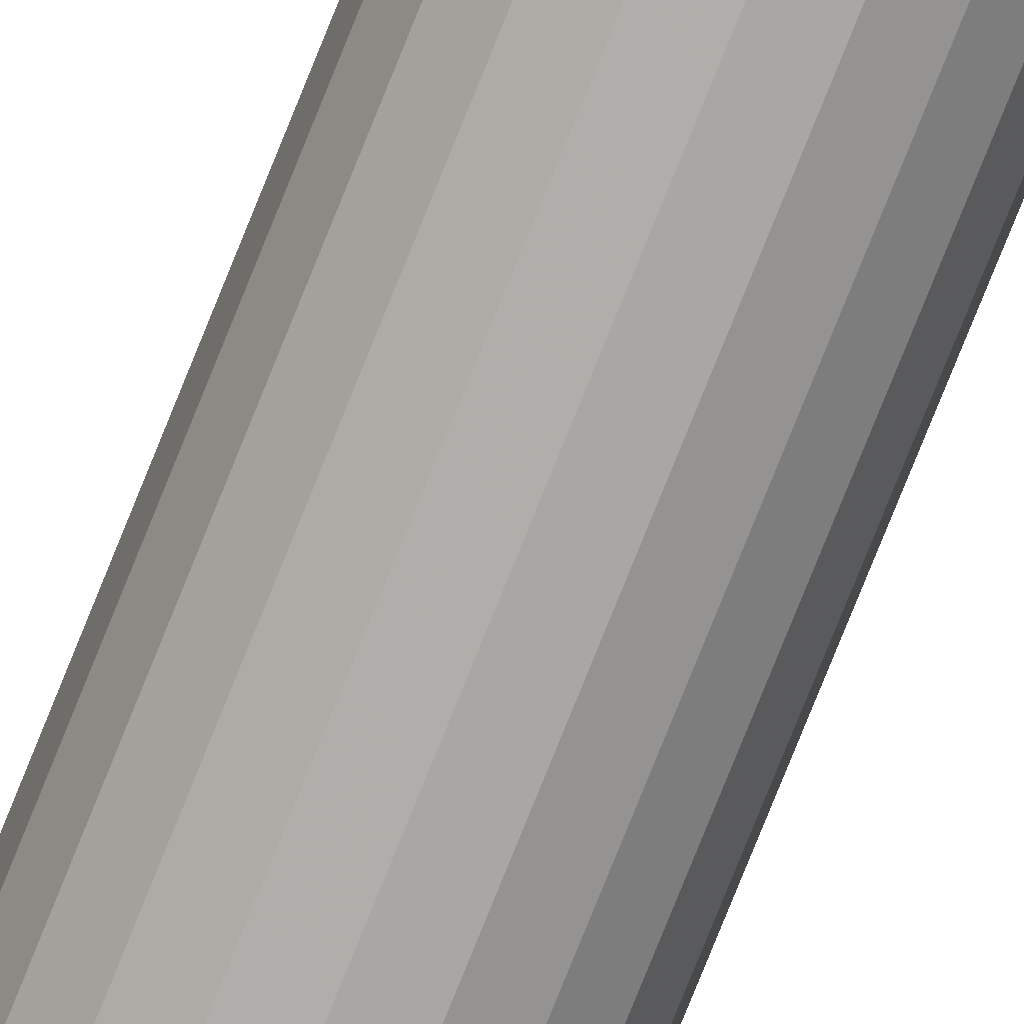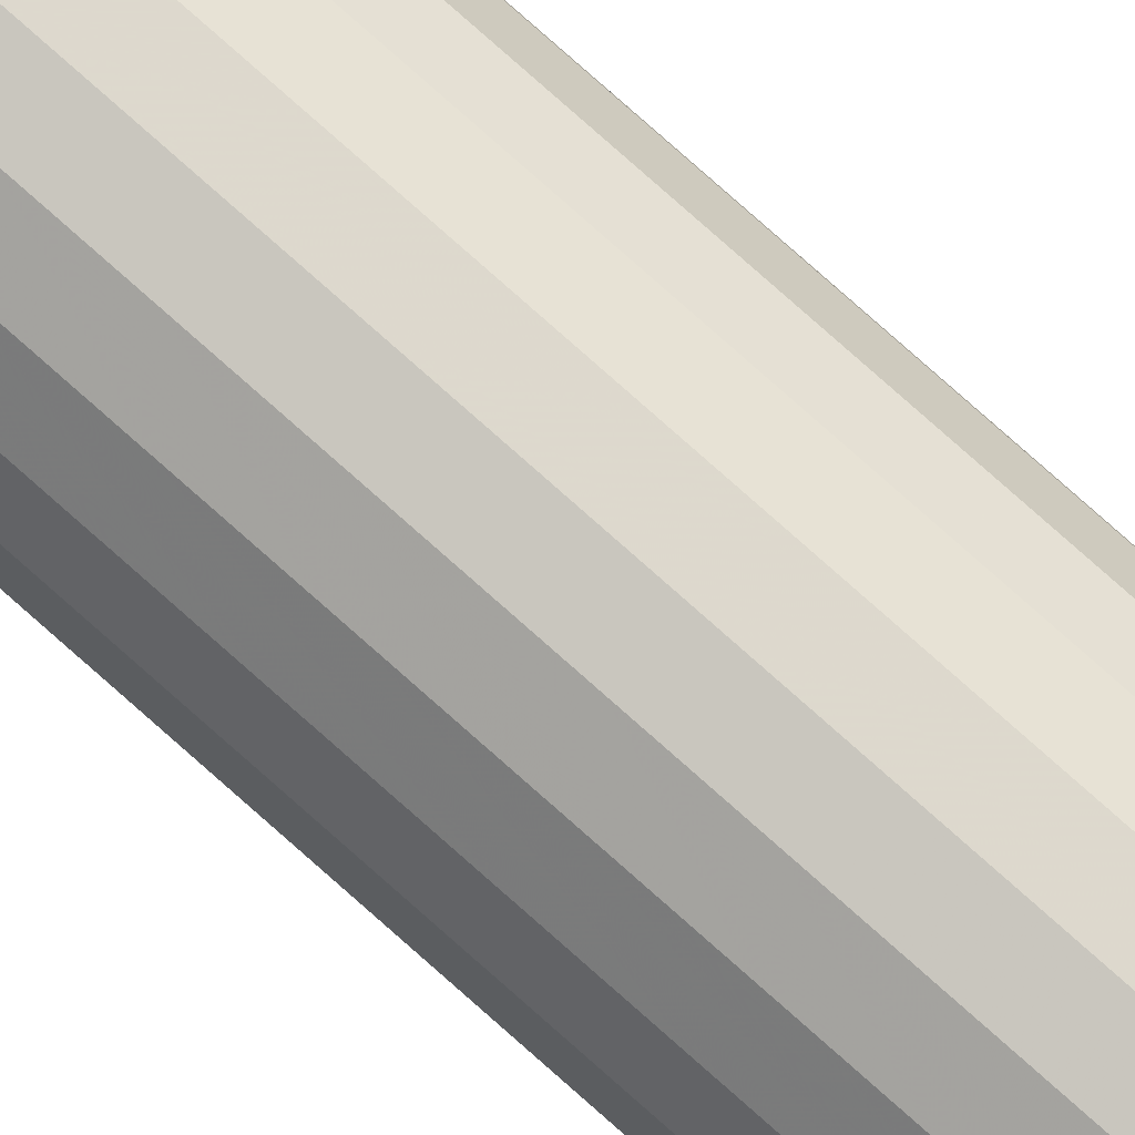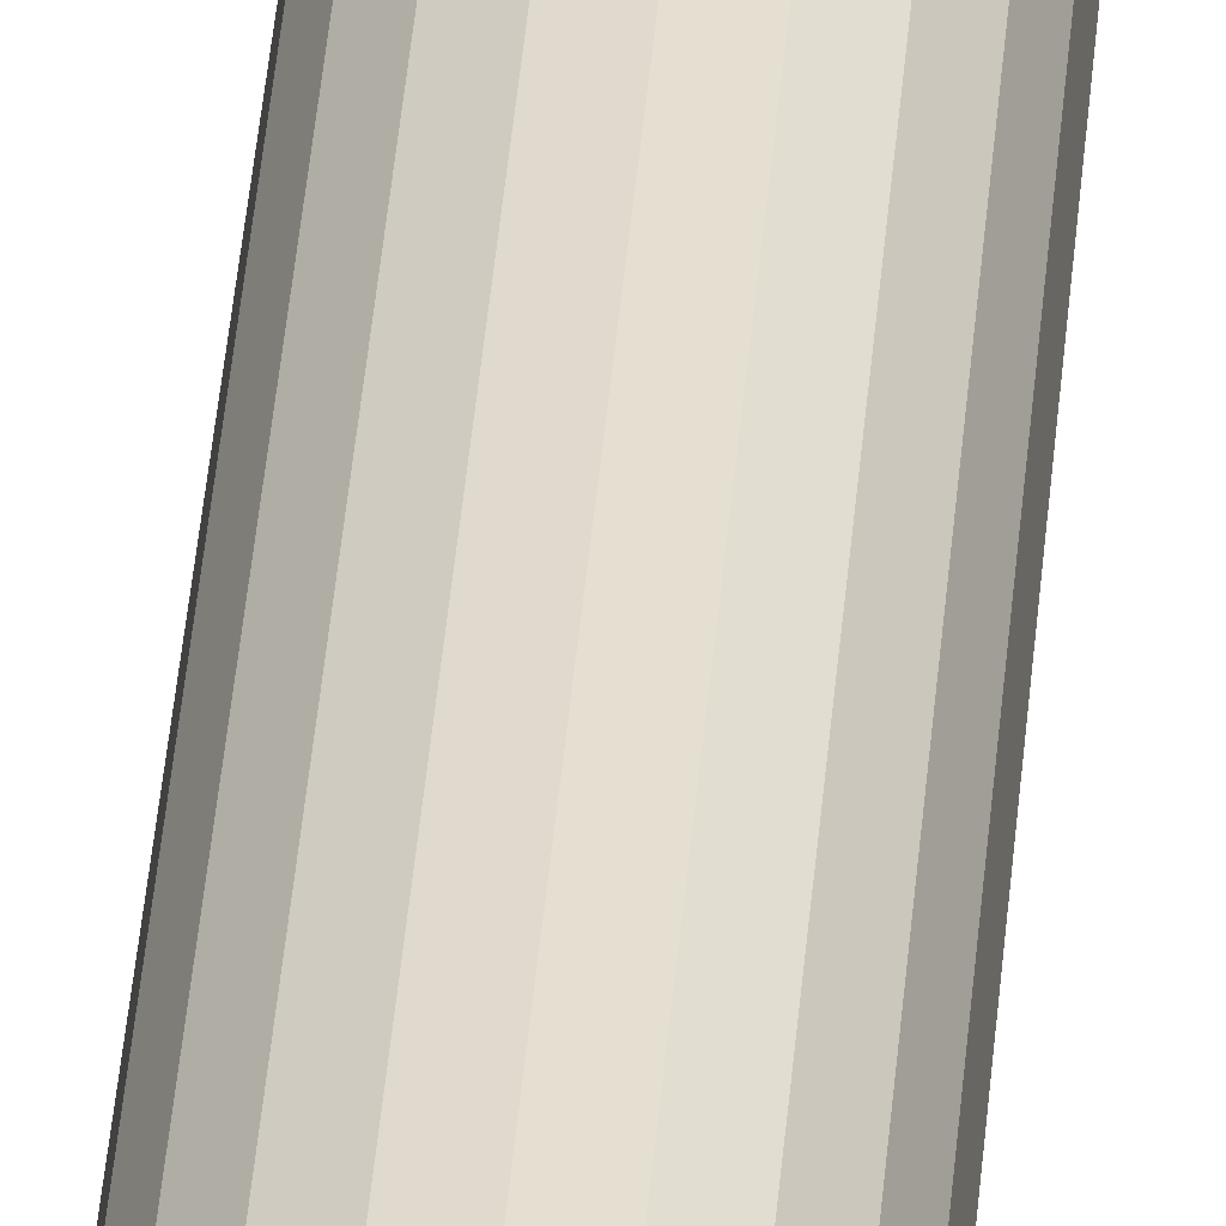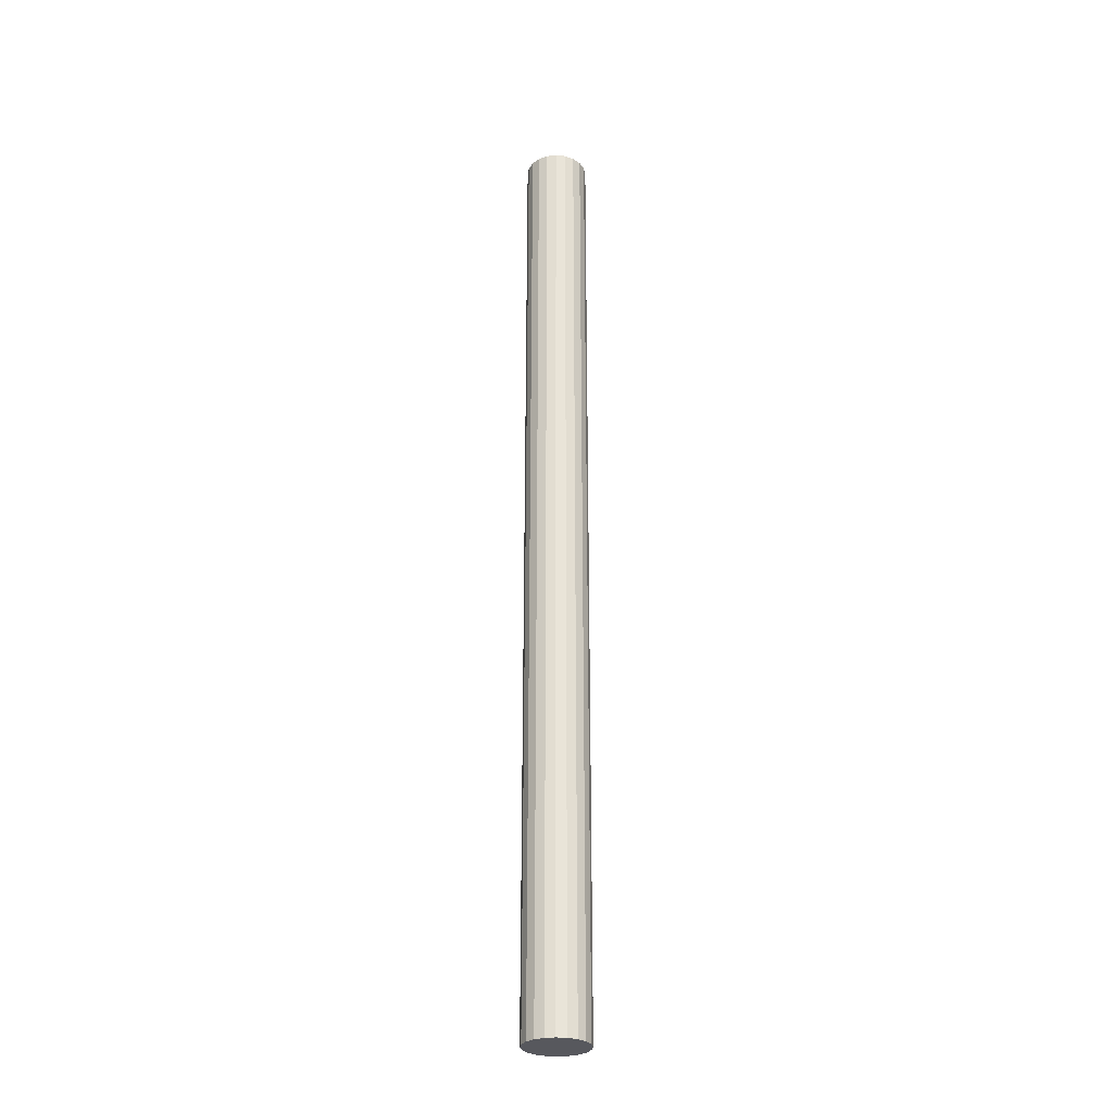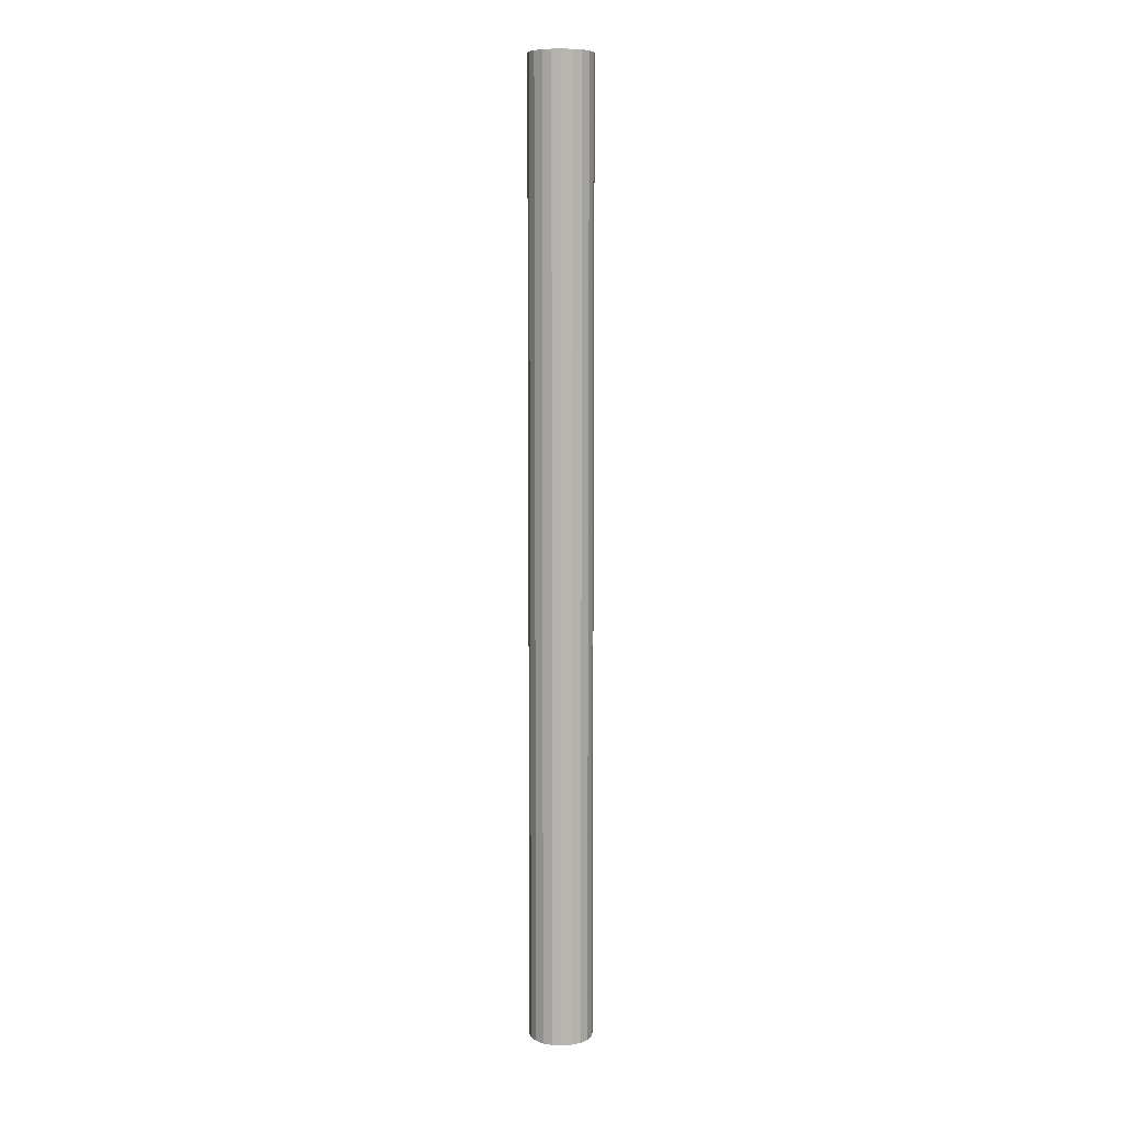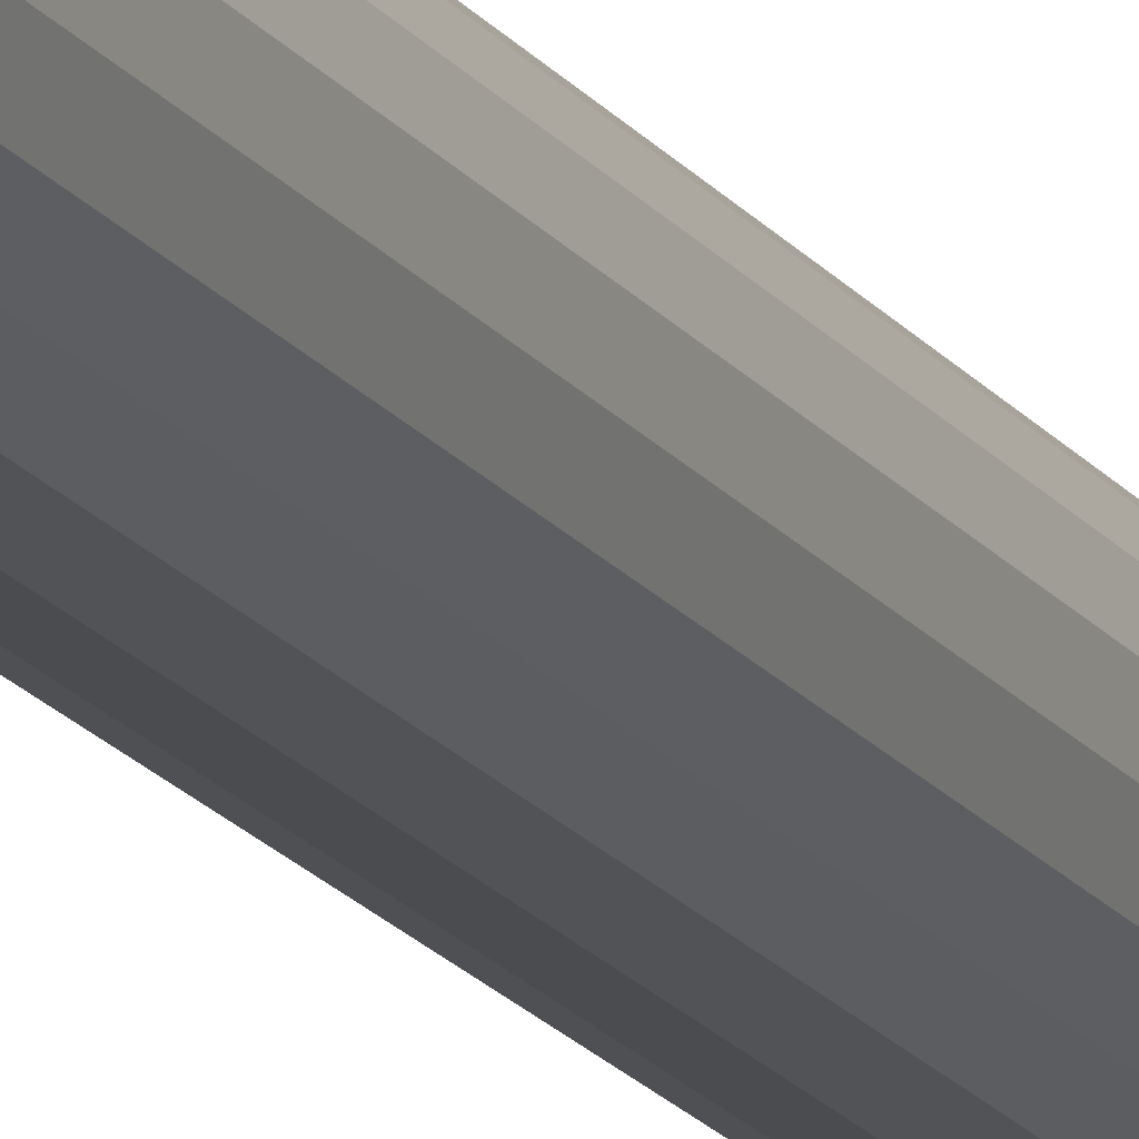
<metadata>
{"format":"obj","ext":"obj","renderer":"f3d","projection":"perspective","resolution":1024,"background":"white","views":[{"elev":-76.6,"azim":-21.8,"up":"+Y"},{"elev":77.7,"azim":131.7,"up":"+Y"},{"elev":36.2,"azim":4.2,"up":"+Y"},{"elev":-28.9,"azim":-109.3,"up":"+Z"},{"elev":8.2,"azim":67.7,"up":"+Z"},{"elev":-16.8,"azim":-157.1,"up":"+Y"}]}
</metadata>
<code>
o obj_0
v 24.78 		-3.691 		-6
v 25.12 		-3.371 		-6
v 25.55 		-3.174 		-6
v 26.02 		-3.12 		-6
v 26.48 		-3.213 		-6
v 26.9 		-3.445 		-6
v 27.22 		-3.793 		-6
v 25.93 		-6.138 		-6
v 25.47 		-6.044 		-6
v 25.05 		-5.812 		-6
v 24.73 		-5.465 		-6
v 27.43 		-4.222 		-6
v 27.49 		-4.692 		-6
v 27.4 		-5.155 		-6
v 27.17 		-5.567 		-6
v 26.83 		-5.887 		-6
v 26.4 		-6.083 		-6
v 24.53 		-5.035 		-6
v 24.47 		-4.566 		-6
v 24.55 		-4.102 		-6
v 26.02 		-3.12 		39.69
v 25.55 		-3.174 		39.69
v 25.12 		-3.371 		39.69
v 24.78 		-3.691 		39.69
v 27.22 		-3.793 		39.69
v 26.9 		-3.445 		39.69
v 26.48 		-3.213 		39.69
v 27.49 		-4.692 		39.69
v 27.43 		-4.222 		39.69
v 24.73 		-5.465 		39.69
v 25.05 		-5.812 		39.69
v 25.47 		-6.044 		39.69
v 25.93 		-6.138 		39.69
v 26.4 		-6.083 		39.69
v 26.83 		-5.887 		39.69
v 27.17 		-5.567 		39.69
v 27.4 		-5.155 		39.69
v 24.55 		-4.102 		39.69
v 24.47 		-4.566 		39.69
v 24.53 		-5.035 		39.69
g group_0_14789940
f 2 3 1
f 4 20 3
f 5 18 4
f 6 18 5
f 7 10 6
f 10 7 9
f 11 6 10
f 7 12 9
f 8 9 12
f 8 12 13
f 14 17 13
f 15 17 14
f 16 17 15
f 8 13 17
f 20 4 19
f 19 4 18
f 1 3 20
f 18 6 11
f 39 40 21
f 38 39 21
f 27 21 40
f 21 22 38
f 24 38 22
f 23 24 22
f 31 32 25
f 29 25 32
f 32 33 29
f 28 29 33
f 28 33 34
f 28 34 35
f 28 35 36
f 28 36 37
f 26 27 40
f 30 31 26
f 25 26 31
f 40 30 26
f 1 24 23
f 1 38 24
f 22 4 3
f 3 23 22
f 16 35 34
f 16 15 35
f 10 9 31
f 33 9 8
f 18 40 19
f 29 12 25
f 26 25 6
f 7 6 25
f 27 26 5
f 30 40 11
f 6 5 26
f 5 4 27
f 21 27 4
f 11 10 30
f 21 4 22
f 32 31 9
f 33 8 34
f 23 2 1
f 34 17 16
f 36 35 15
f 36 15 37
f 14 37 15
f 13 28 14
f 37 14 28
f 13 12 28
f 29 28 12
f 10 31 30
f 9 33 32
f 19 39 38
f 39 19 40
f 18 11 40
f 20 19 38
f 12 7 25
f 23 3 2
f 20 38 1
f 17 34 8

</code>
